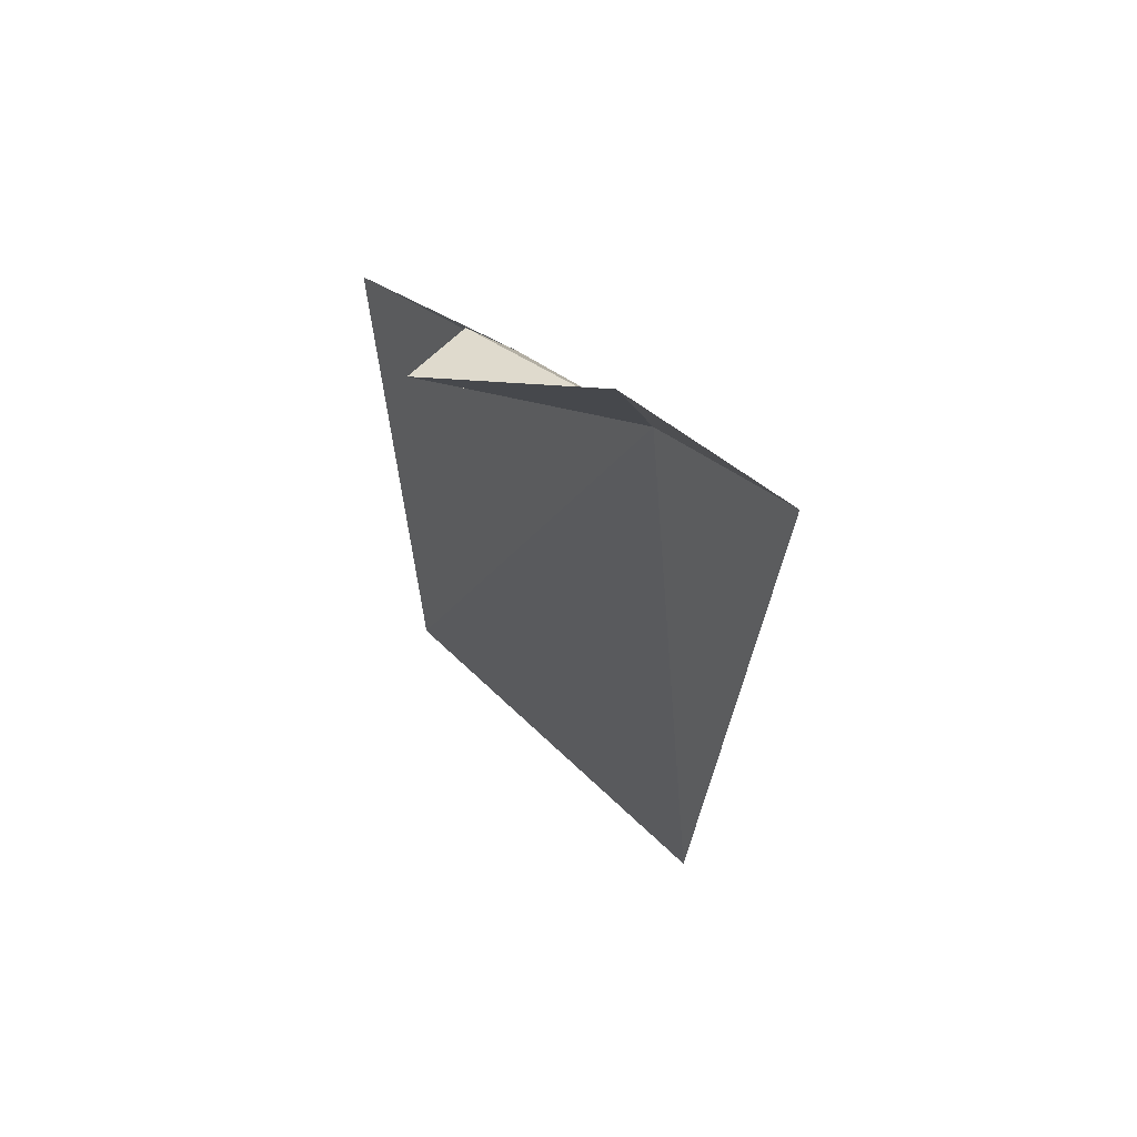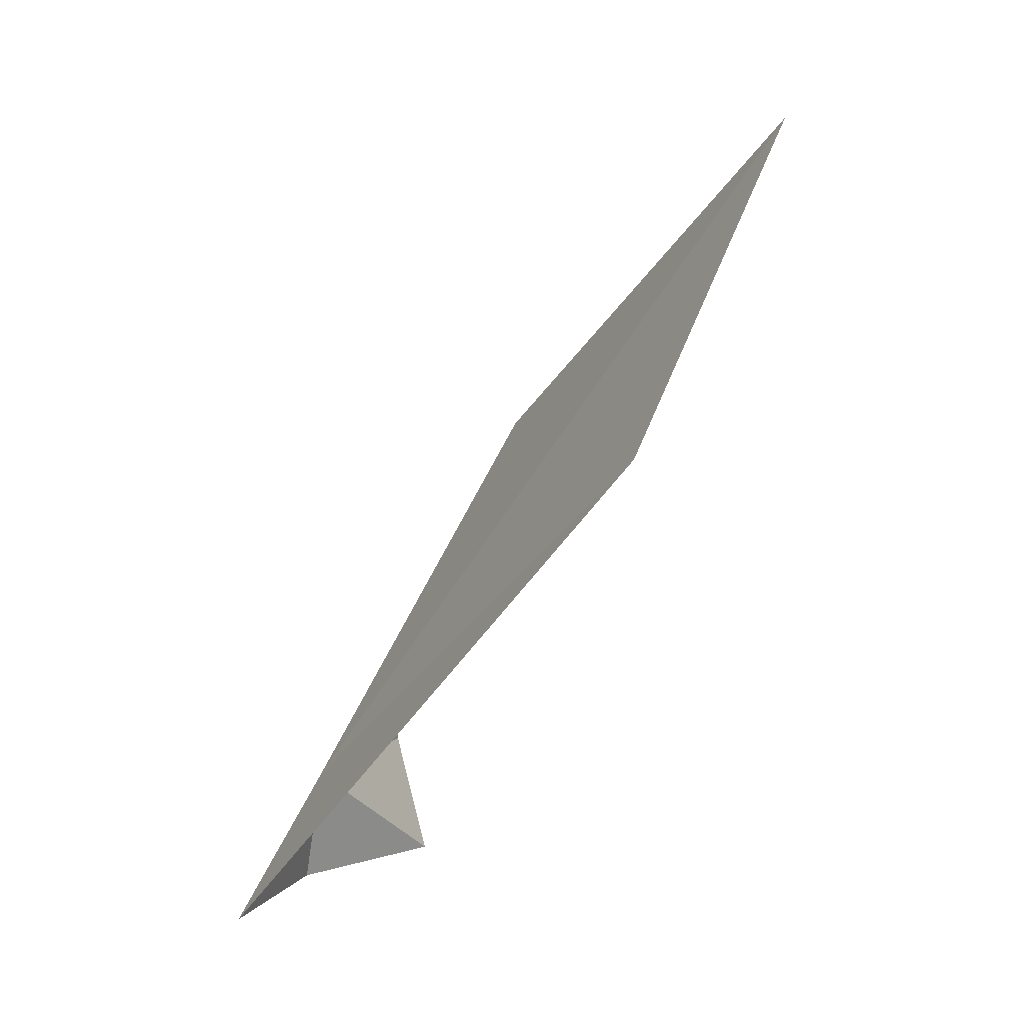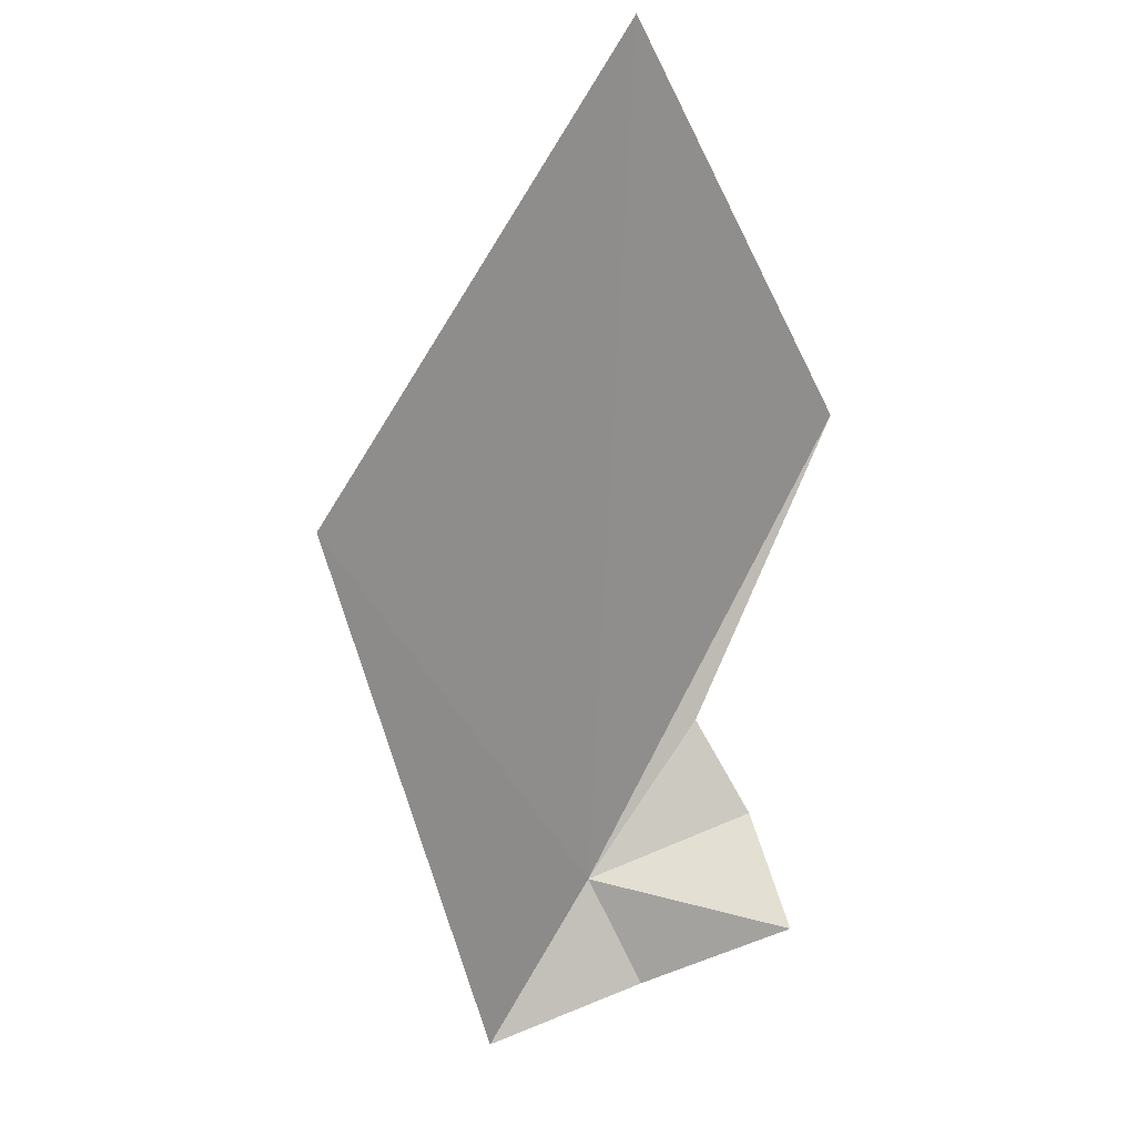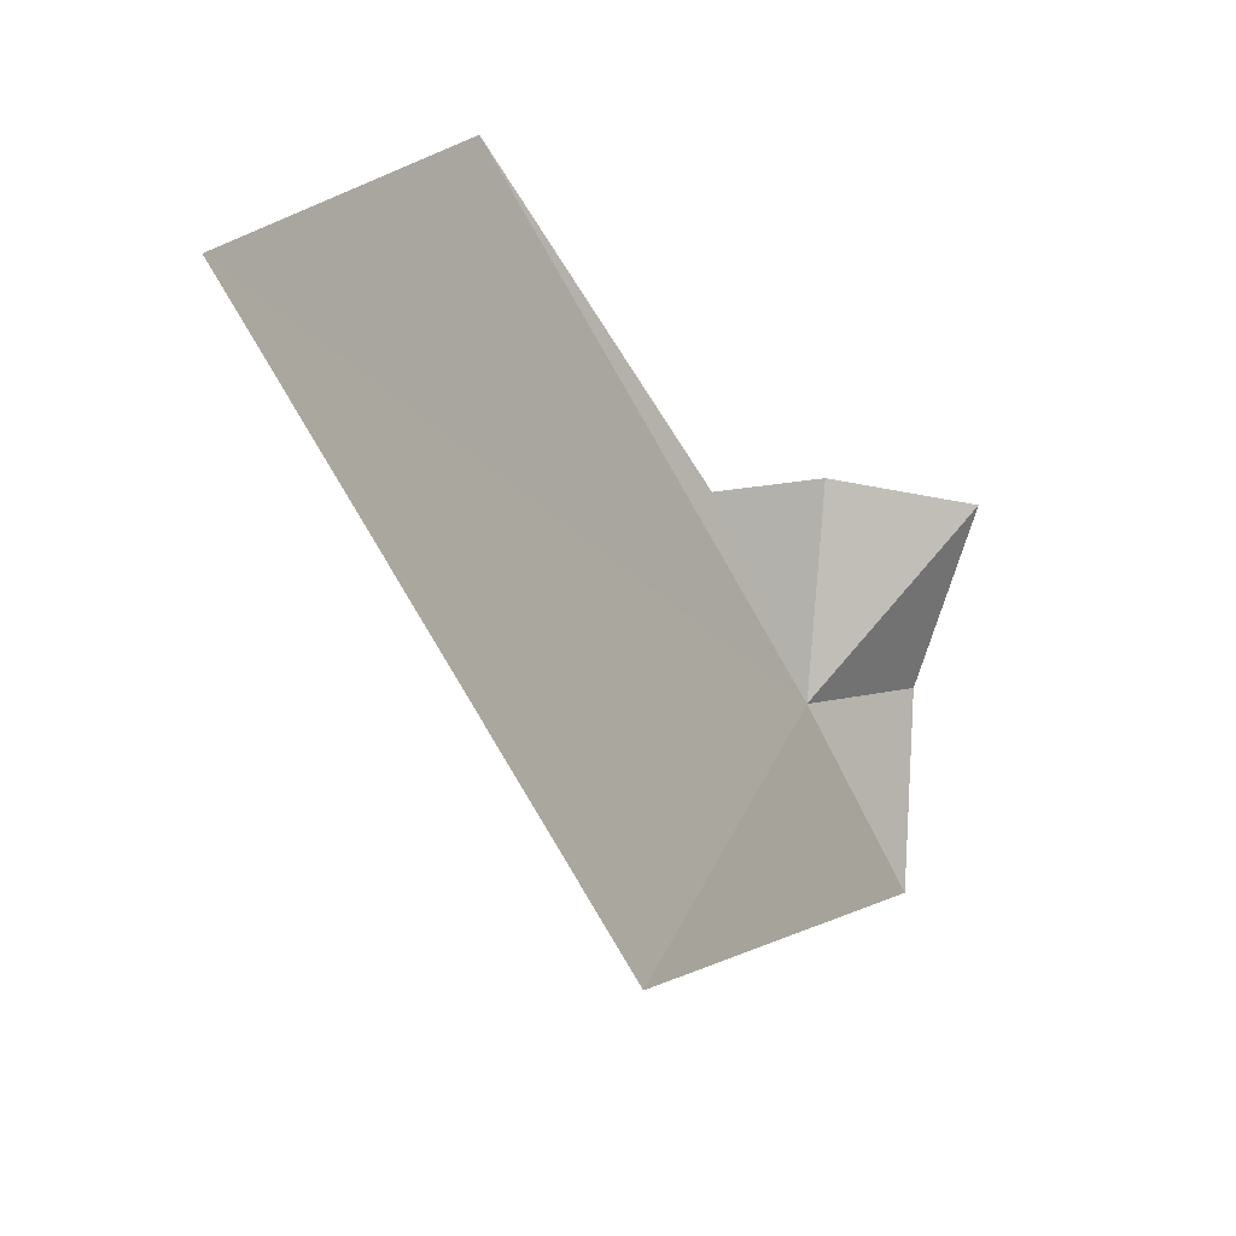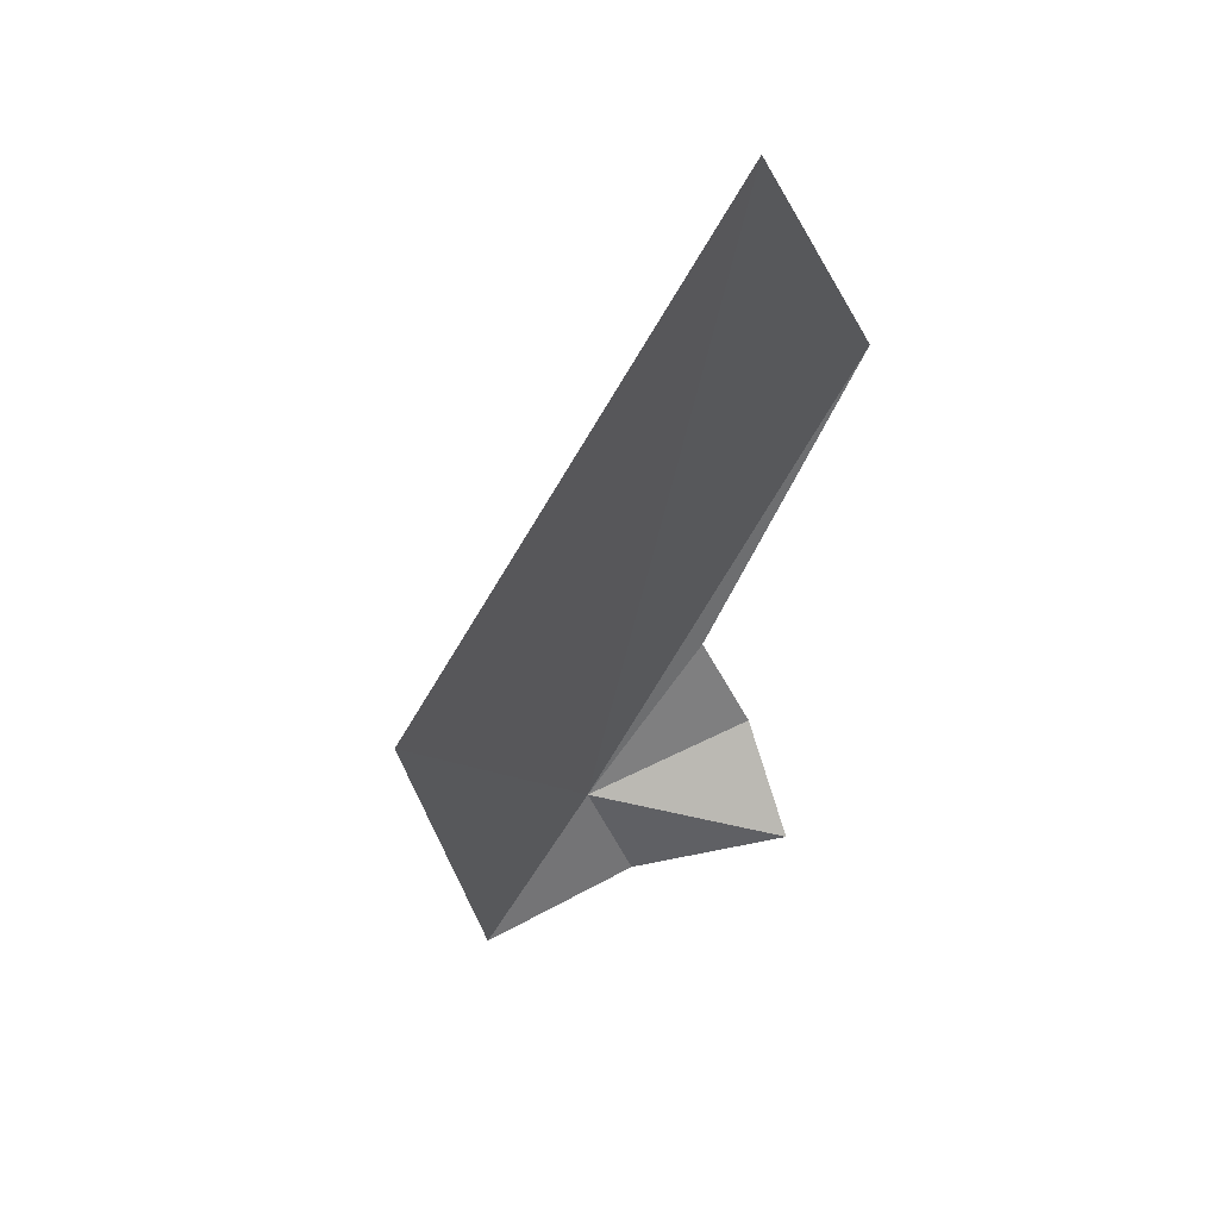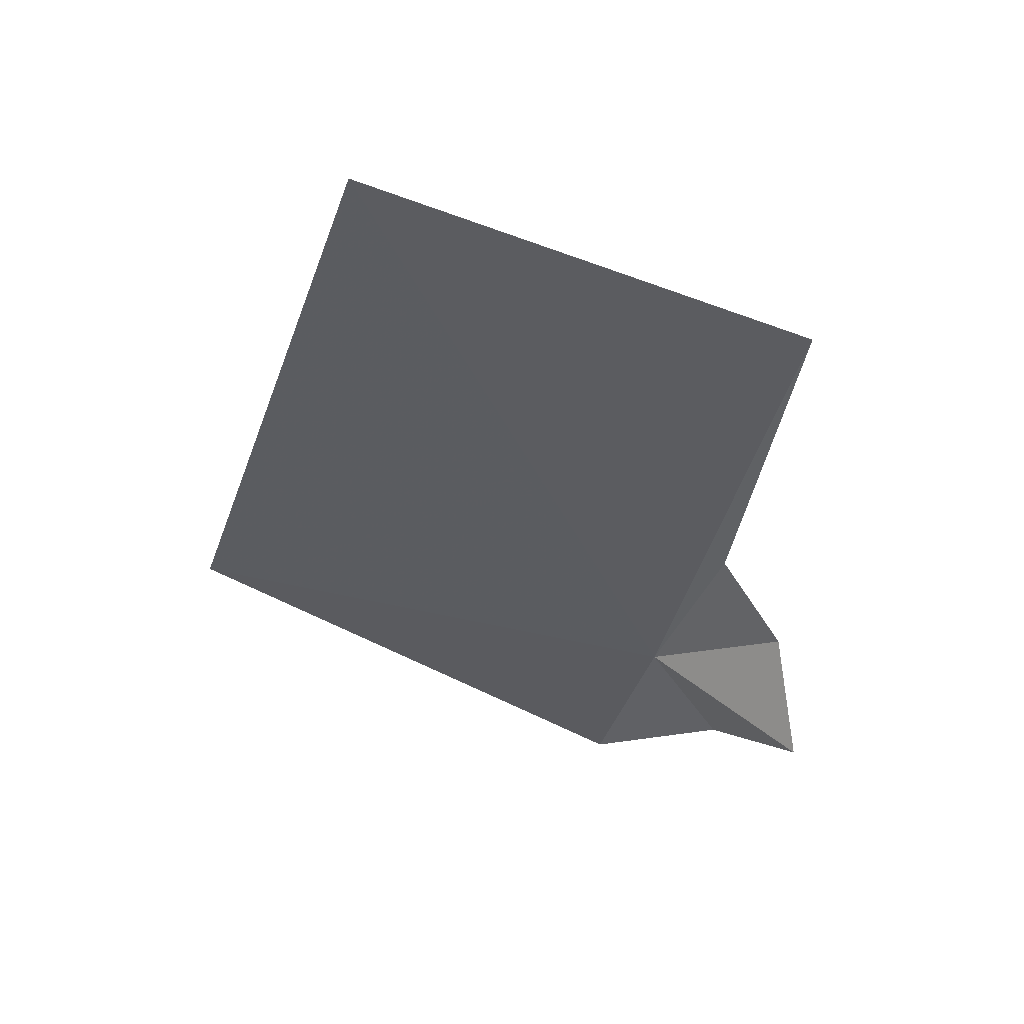
<metadata>
{"format":"obj","ext":"obj","renderer":"f3d","projection":"perspective","resolution":1024,"background":"white","views":[{"elev":-66.8,"azim":-166.1,"up":"+Z"},{"elev":-17.4,"azim":-27.4,"up":"+Z"},{"elev":-17.5,"azim":35.1,"up":"+Z"},{"elev":-53.5,"azim":57.6,"up":"+Y"},{"elev":14.5,"azim":25.1,"up":"+Z"},{"elev":21.9,"azim":73.8,"up":"+Z"}]}
</metadata>
<code>
v 1.911 -3.322 13.89
v 2.127 -3.586 14.31
v 2.078 -3.286 14.18
v 1.964 -3.652 14.02
v 1.978 -3.297 13.99
v 1.995 -3.261 13.93
v 2.02 -3.256 13.86
v 1.921 -3.277 13.83
v 1.849 -3.342 13.79
f 1 3 2
f 1 2 4
f 1 6 5
f 1 7 6
f 1 8 7
f 1 5 3
f 1 9 8
f 1 4 9

</code>
